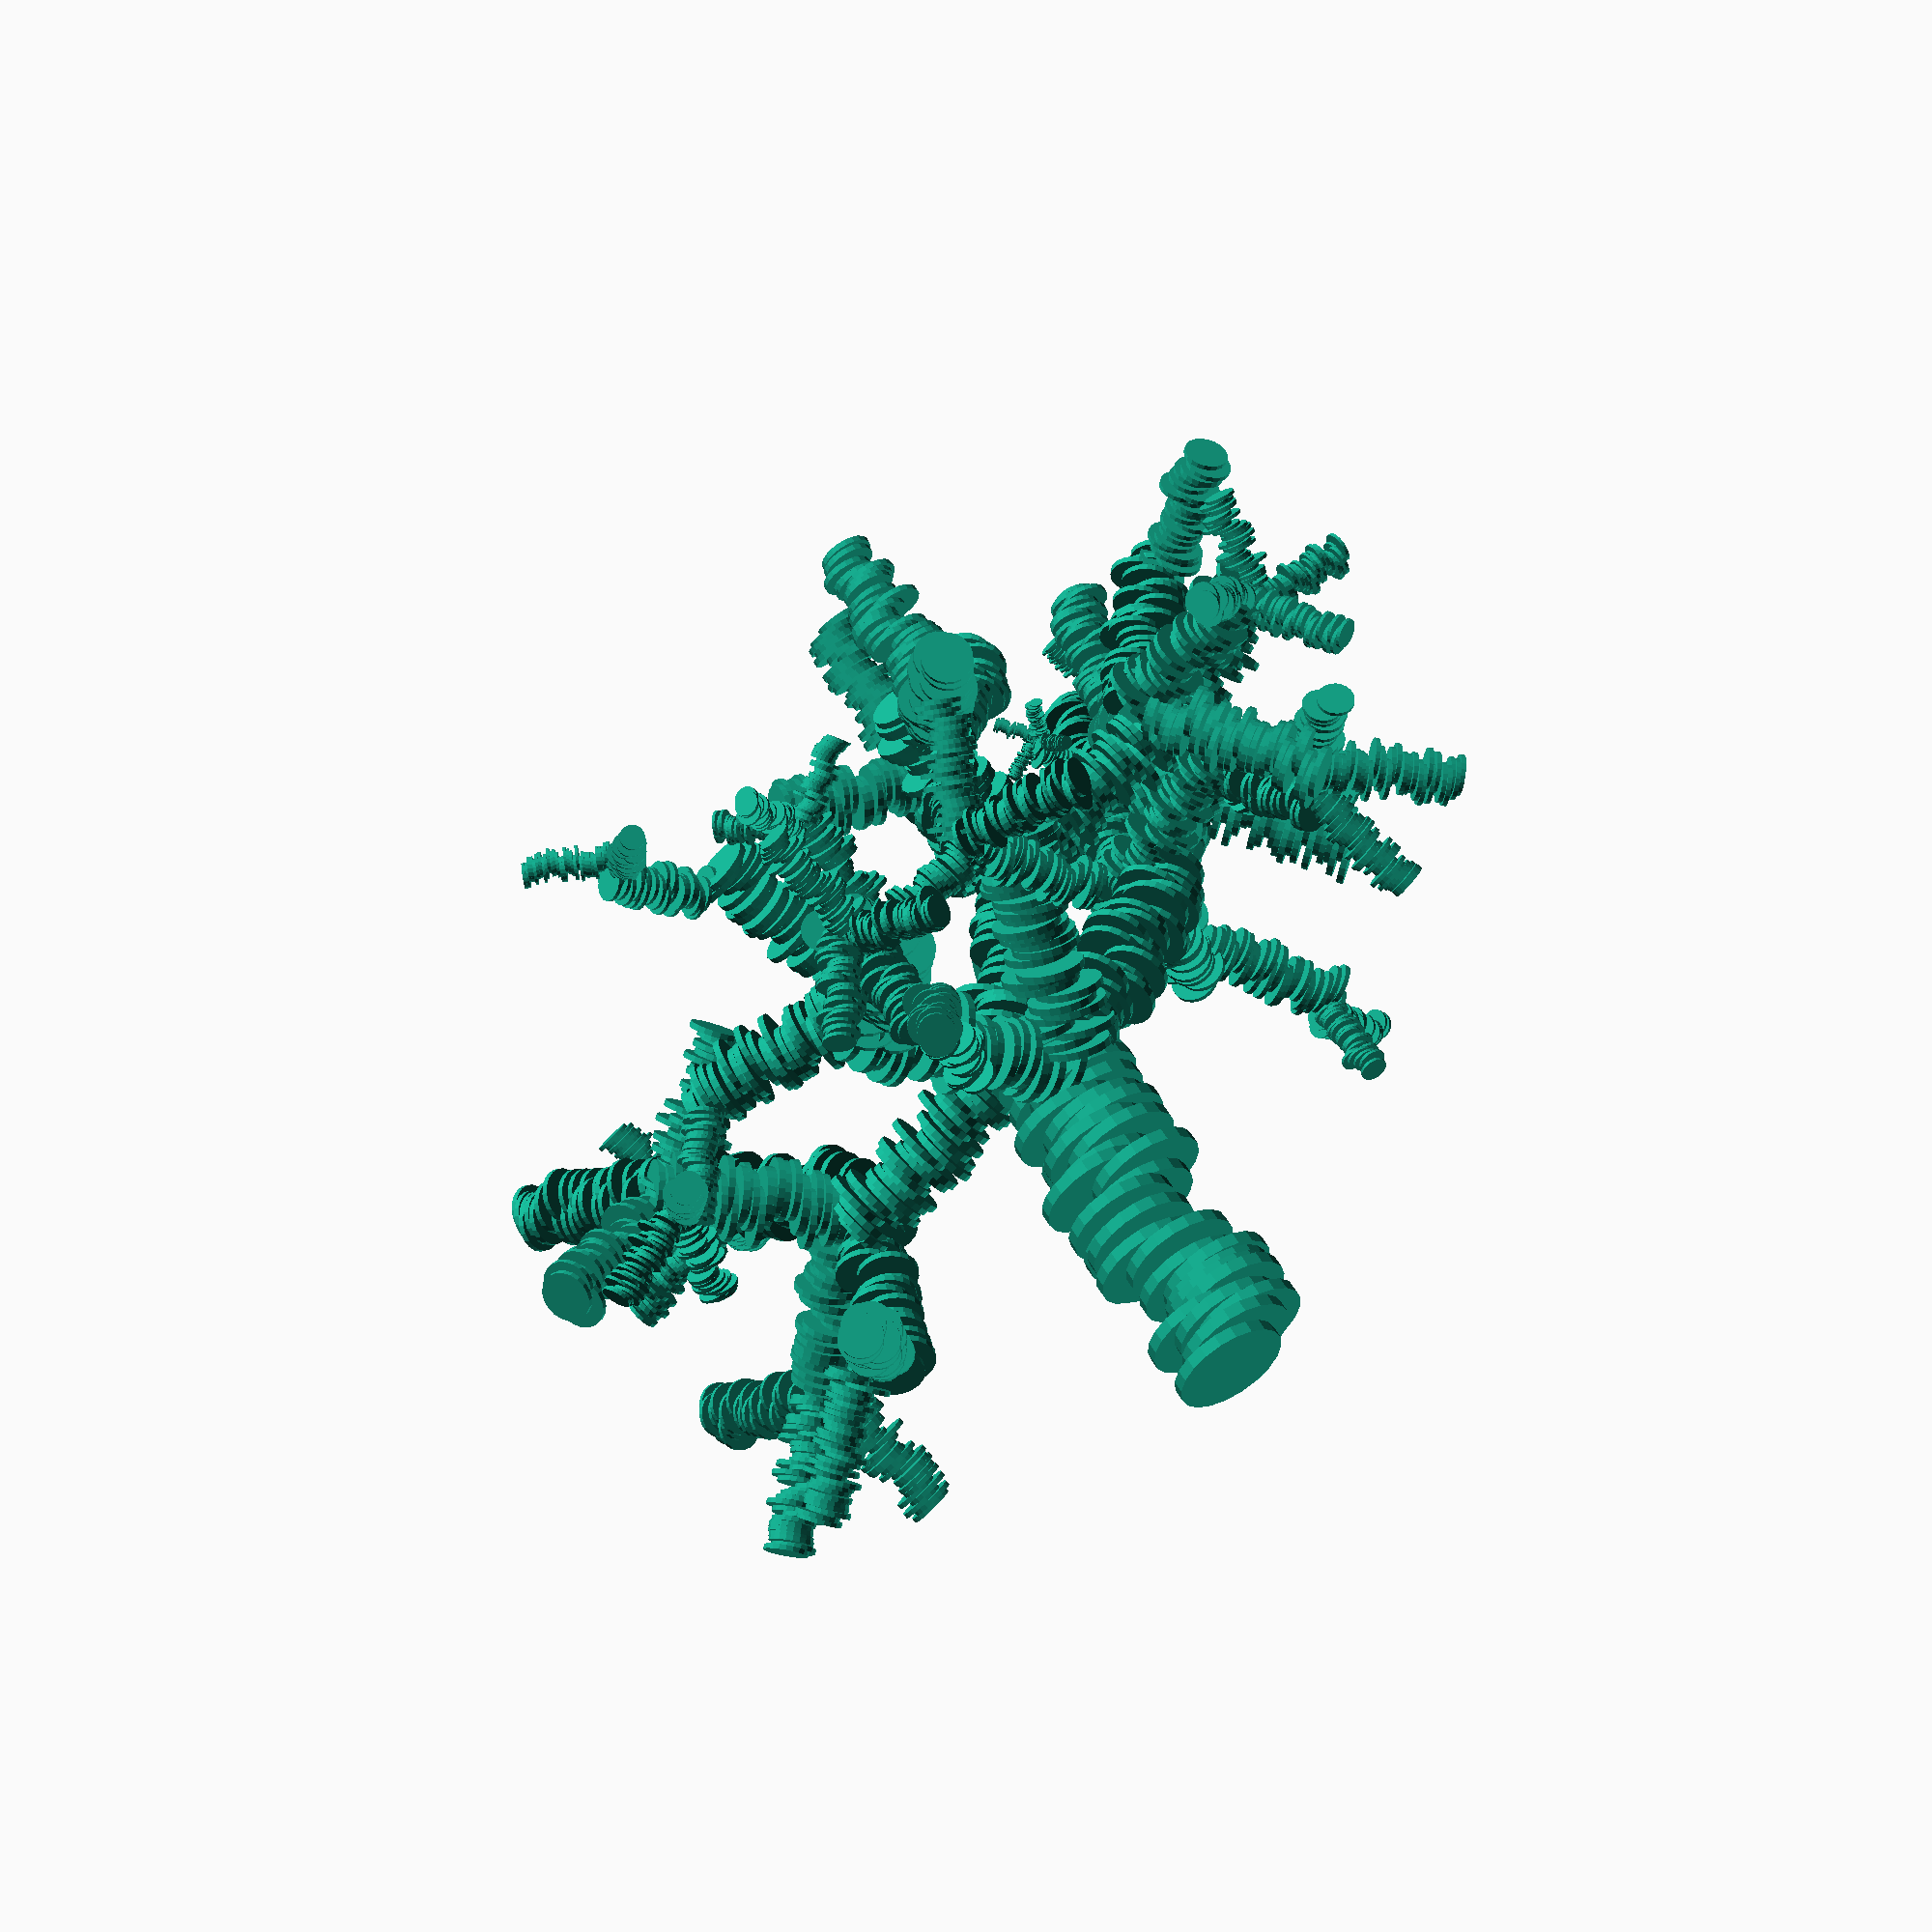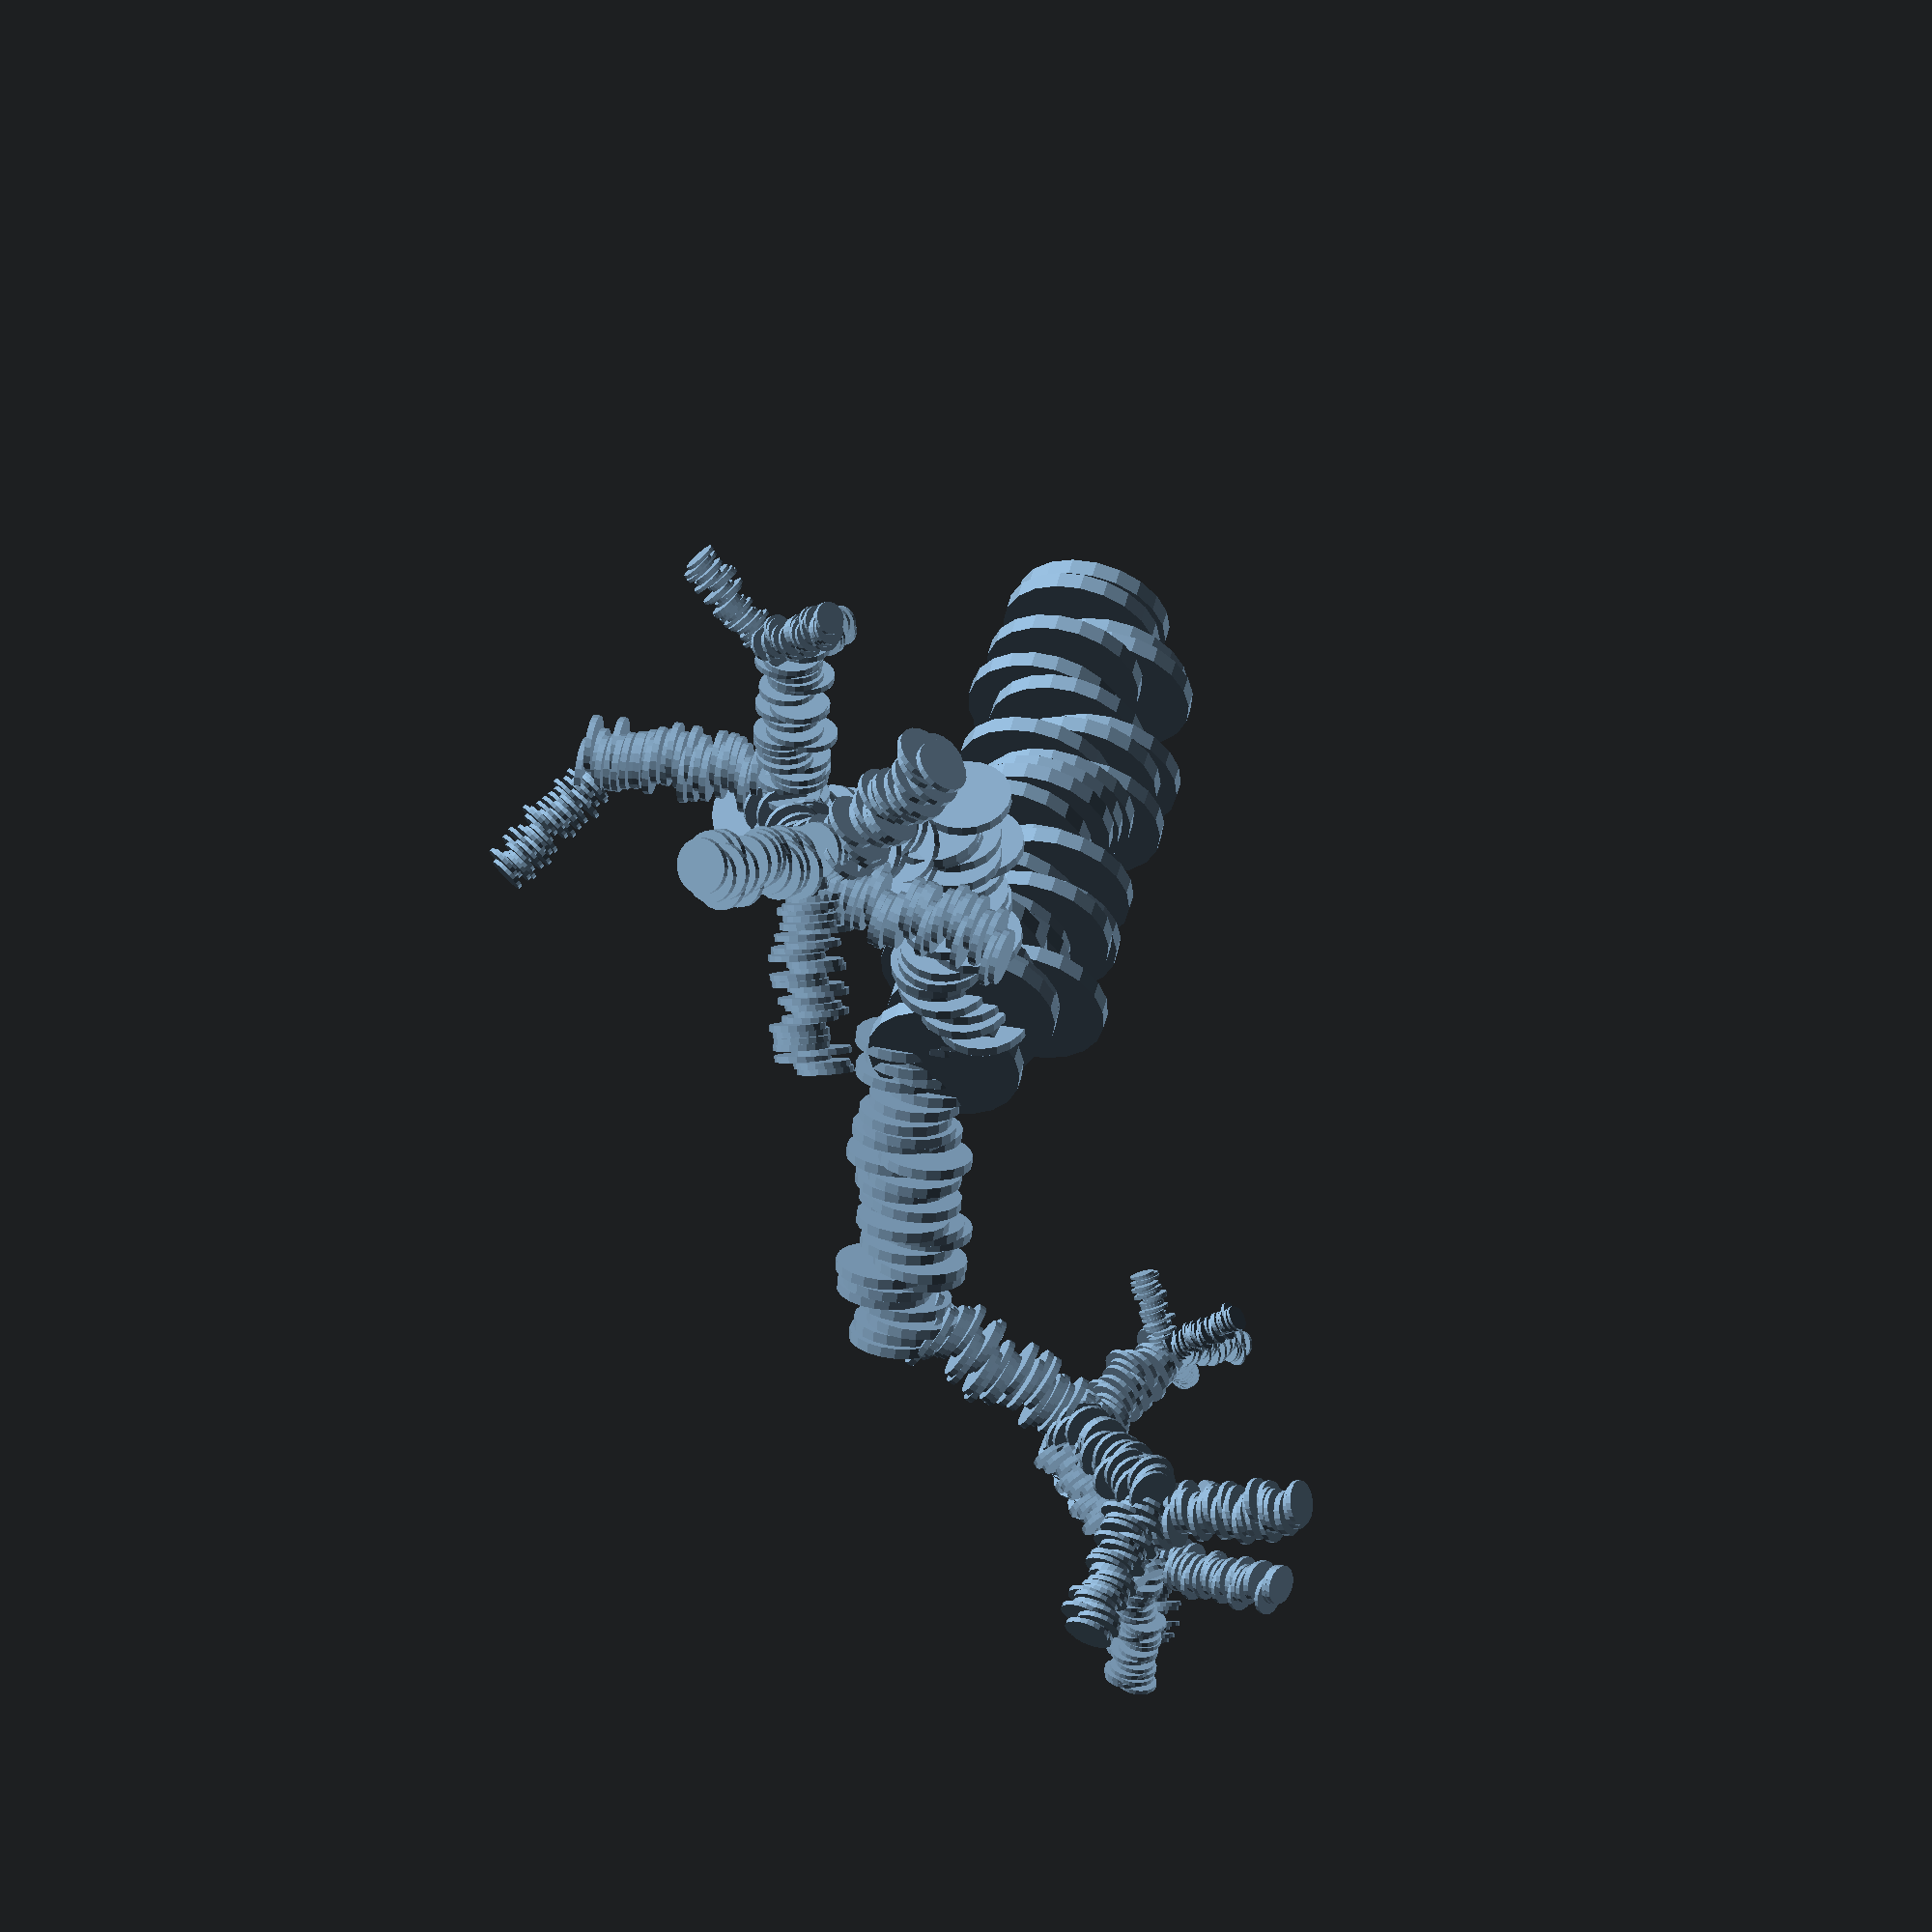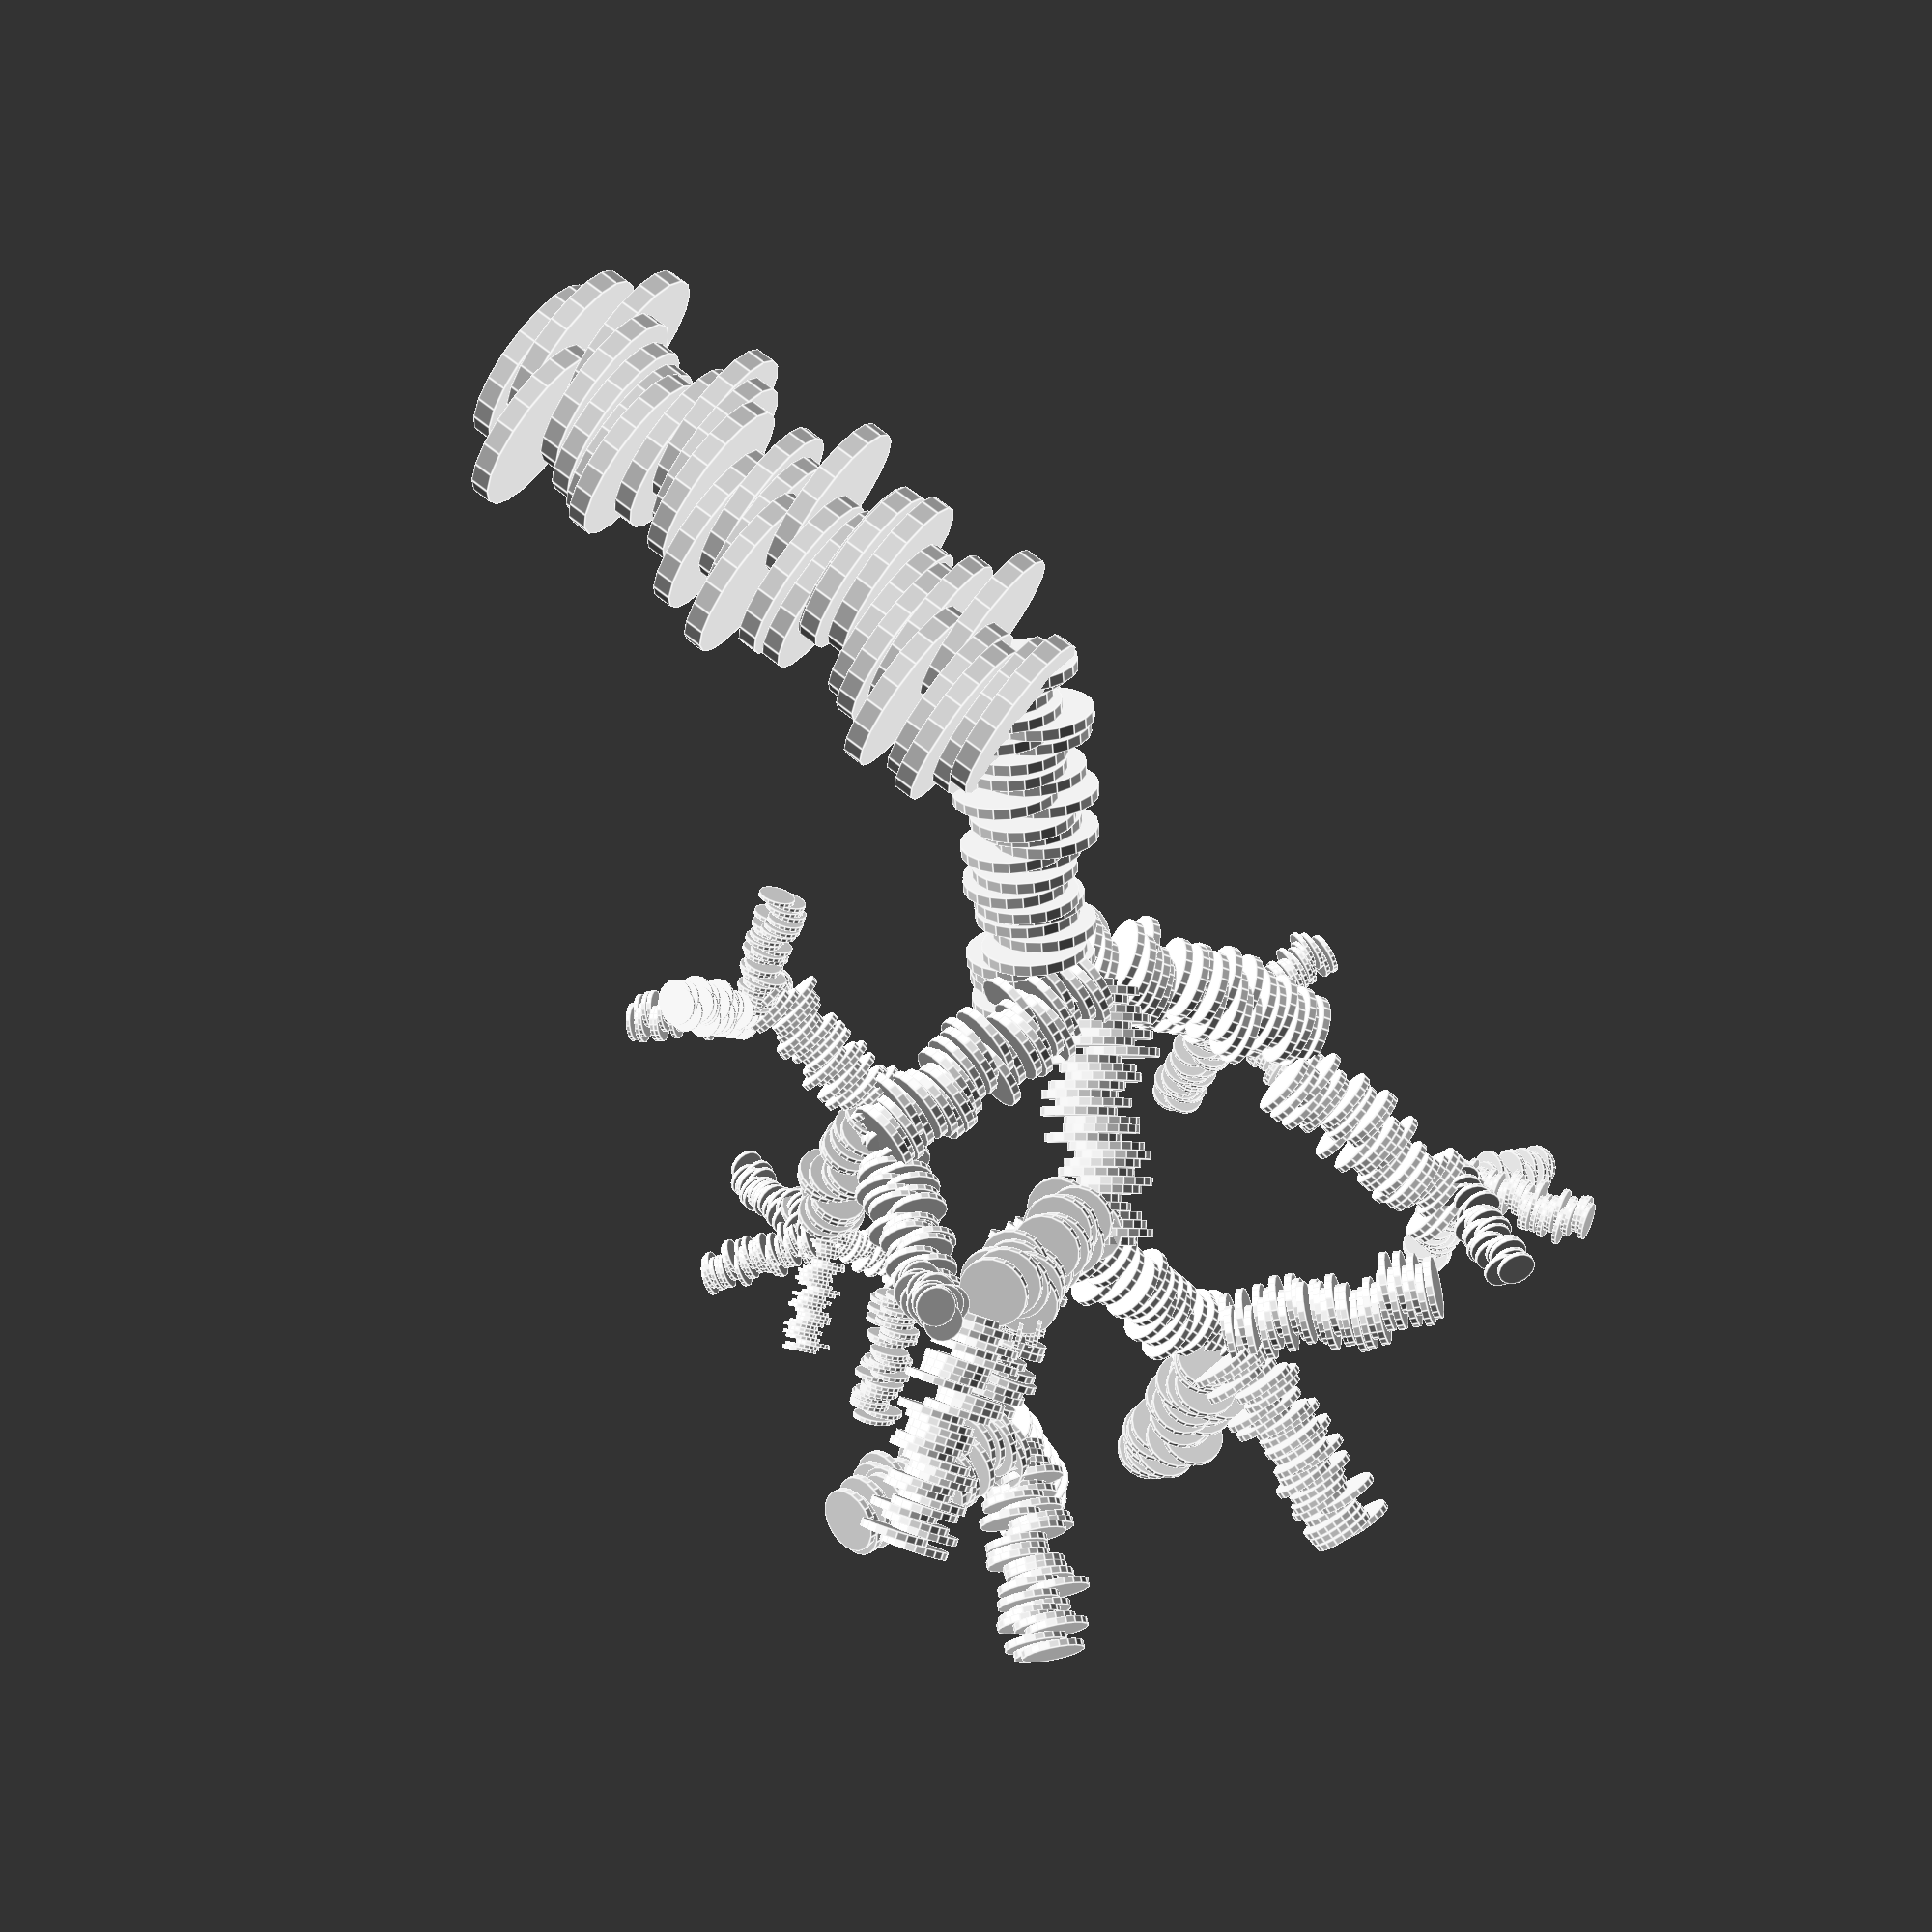
<openscad>
stump_height=40; //40
stump_width=6; //6
fractal_depth=5; //6
growth=.6; //.6
smoothness=20;

$fn=smoothness;


module anemone(pos, radius, height, steps, smoothness){
    incr=height/steps;
    //echo(incr);

    translate(pos){
        idx=0;
        x=0;
        y=0;
        for(i=[0:incr:height]){
            idx=i/incr;
            rand=rands(0,radius/1,2);
            //echo([x,y]);
            x=x+rand[0];
            y=y+rand[1];
            //echo([x,y]);
            translate([x,y,i])
                rotate([0,0,2*idx])
                    cylinder(h=incr, r=radius, $fn=smoothness);          
        }
    }
}

/*
s=50;
color("blue") anemone(pos=[0,0,0], radius=2, height=25, steps=s);
color("red") anemone(pos=[20,20,0], radius=3, height=25, steps=s);
color("green") anemone(pos=[0,20,0], radius=4, height=25, steps=s);
color("orange") anemone(pos=[20,0,0], radius=5, height=25, steps=s);
*/

module tree(pos, height, width, rec, split_range, degen, smoothness){
      
    if(rec>0){
        translate(pos){
            //cylinder(h=height, r1=width, r2=width*2/3);
            anemone(pos=[0,0,0], radius=width, height=height, steps=30, smoothness=smoothness);
                        
            splits=rands(split_range[0],(split_range[1]+1),1)[0];
             
            for(i=[1:splits]){
                d=rands(.5,1,1)[0];
                angle=-90*rands(.9,1.5,1)[0];
                
                translate([0,0,height])
                    rotate([angle,0,0])
                    rotate([30,i*360/splits,0])
                        tree(pos=[0,0,0], 
                            height=height*degen, 
                            width=width*degen,
                            rec=rec-1, 
                            split_range=split_range, 
                            degen=d,
                            smoothness=smoothness);
            }
            
        }
    }
}


for(i=[0:0]){
    for(j=[0:0]){
        tree(pos=[i*150,j*150,0], 
                height=stump_height, width=stump_width, 
                rec=fractal_depth, 
                split_range=[1,4], degen=growth,
                smoothness=smoothness);
    }
}



</openscad>
<views>
elev=119.8 azim=282.1 roll=31.0 proj=o view=wireframe
elev=128.4 azim=182.4 roll=166.1 proj=o view=wireframe
elev=283.1 azim=231.3 roll=307.4 proj=p view=edges
</views>
